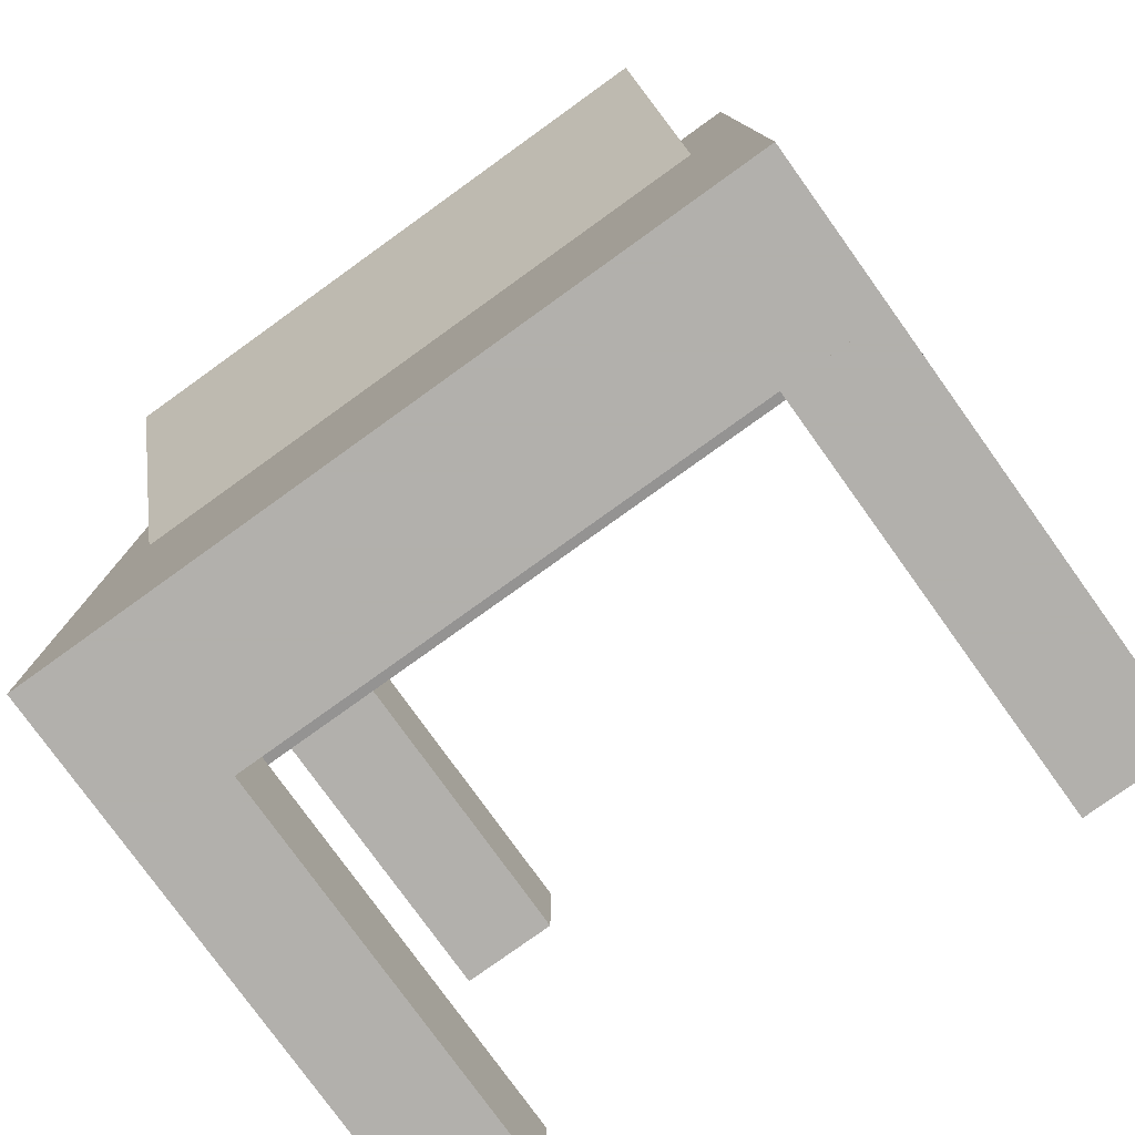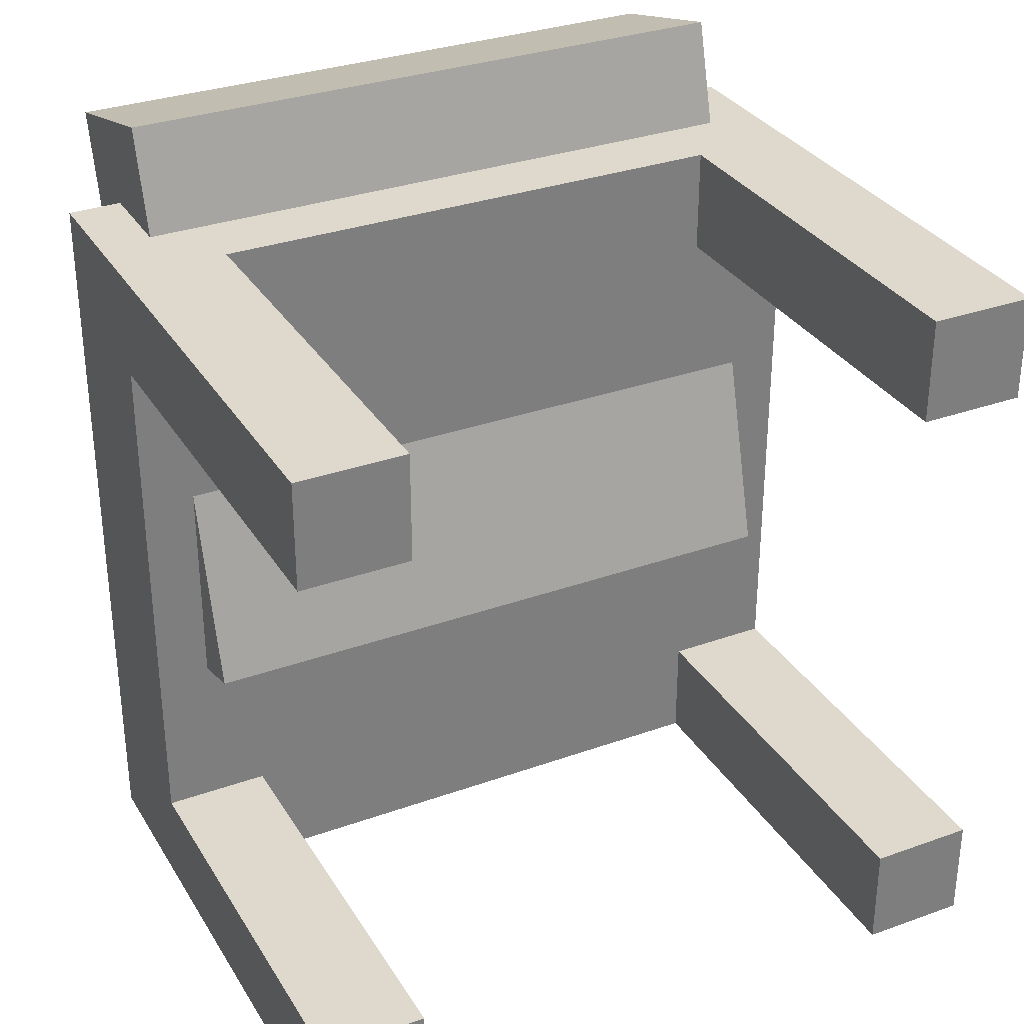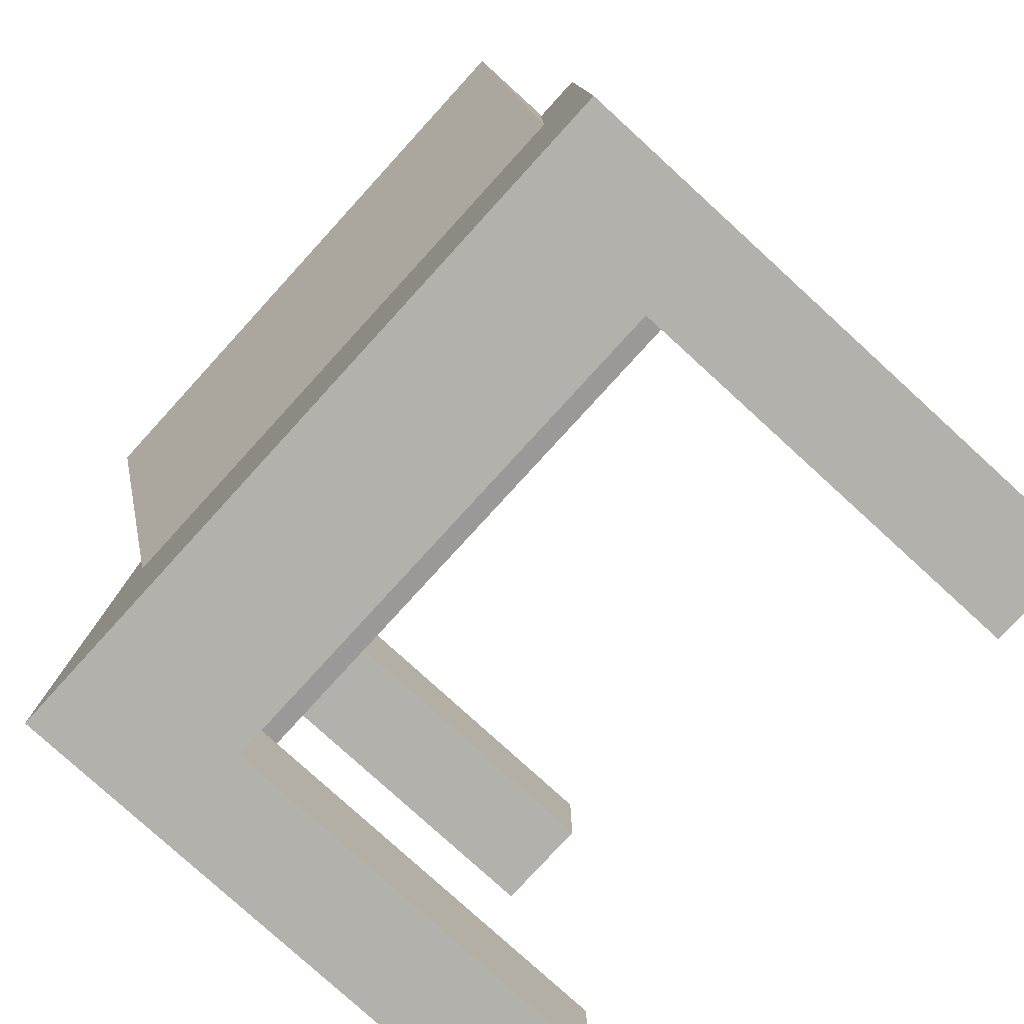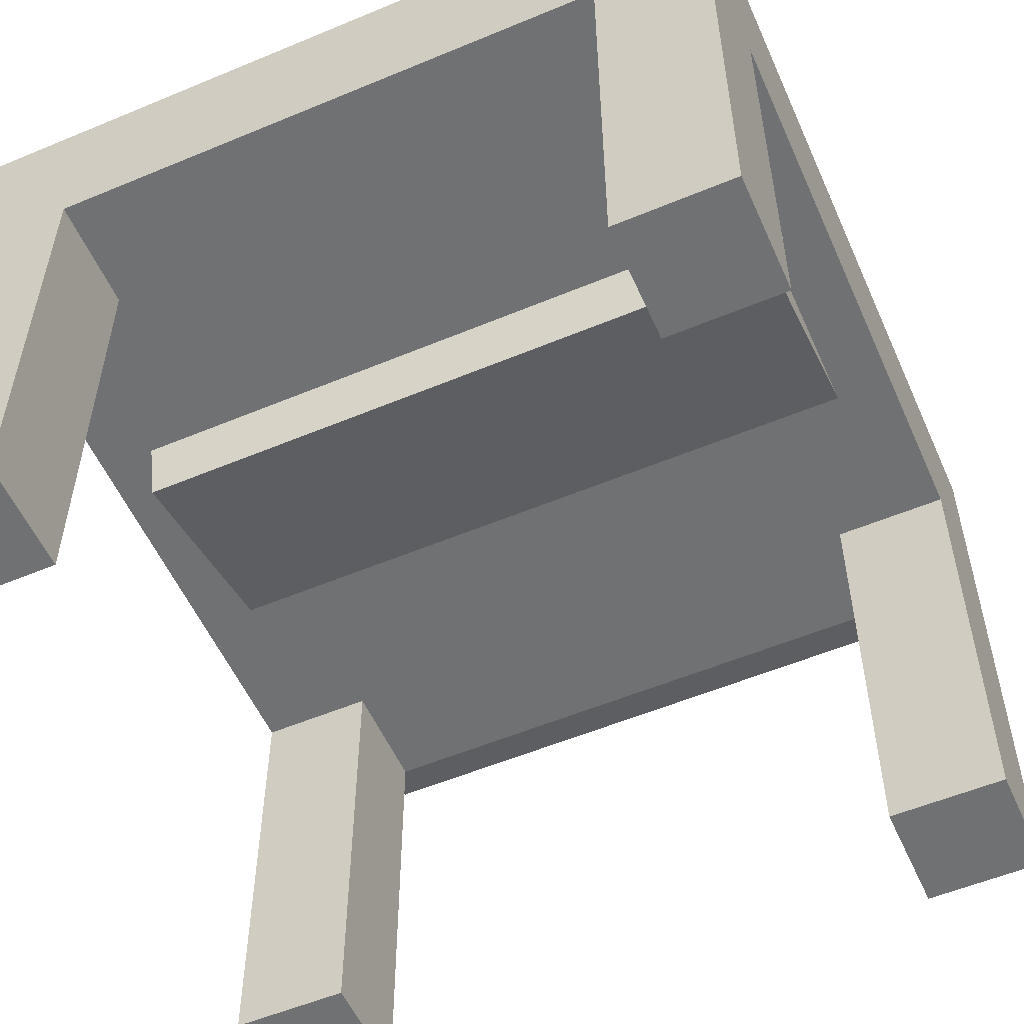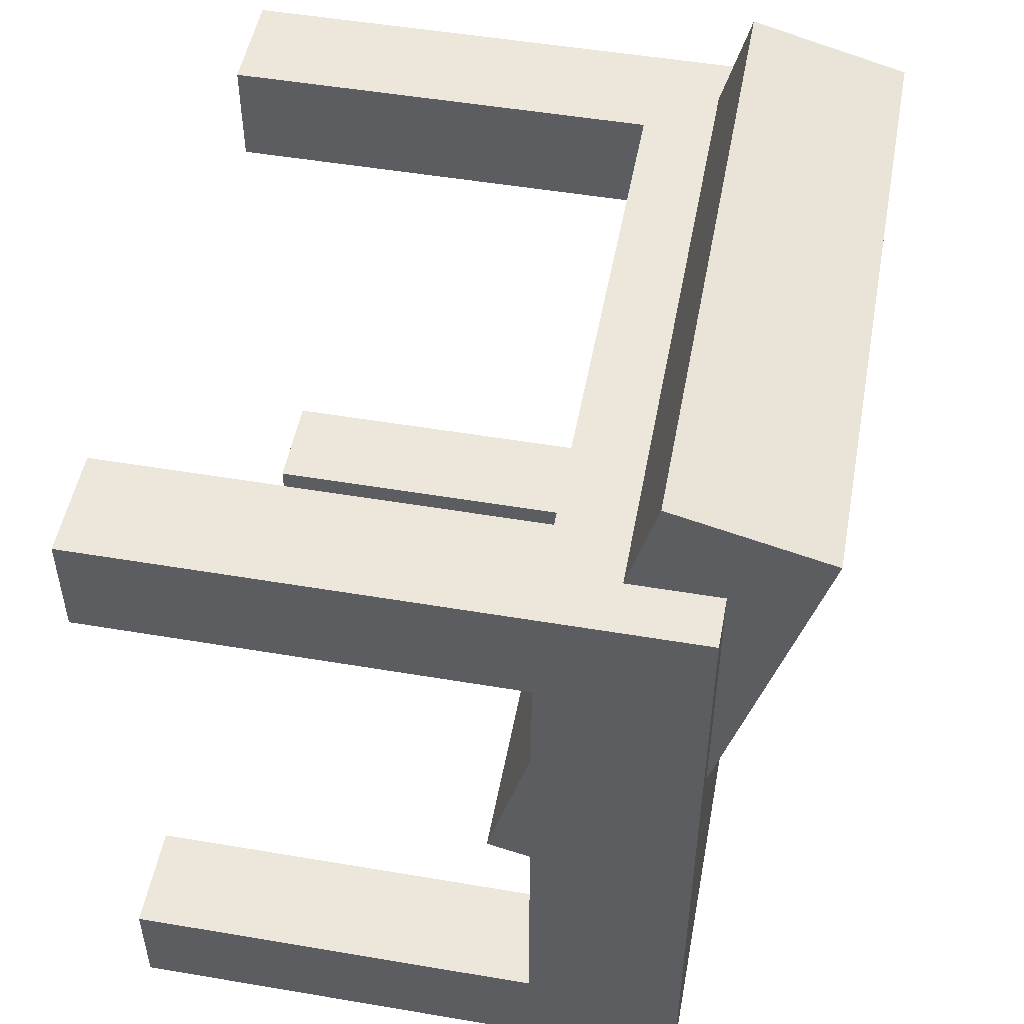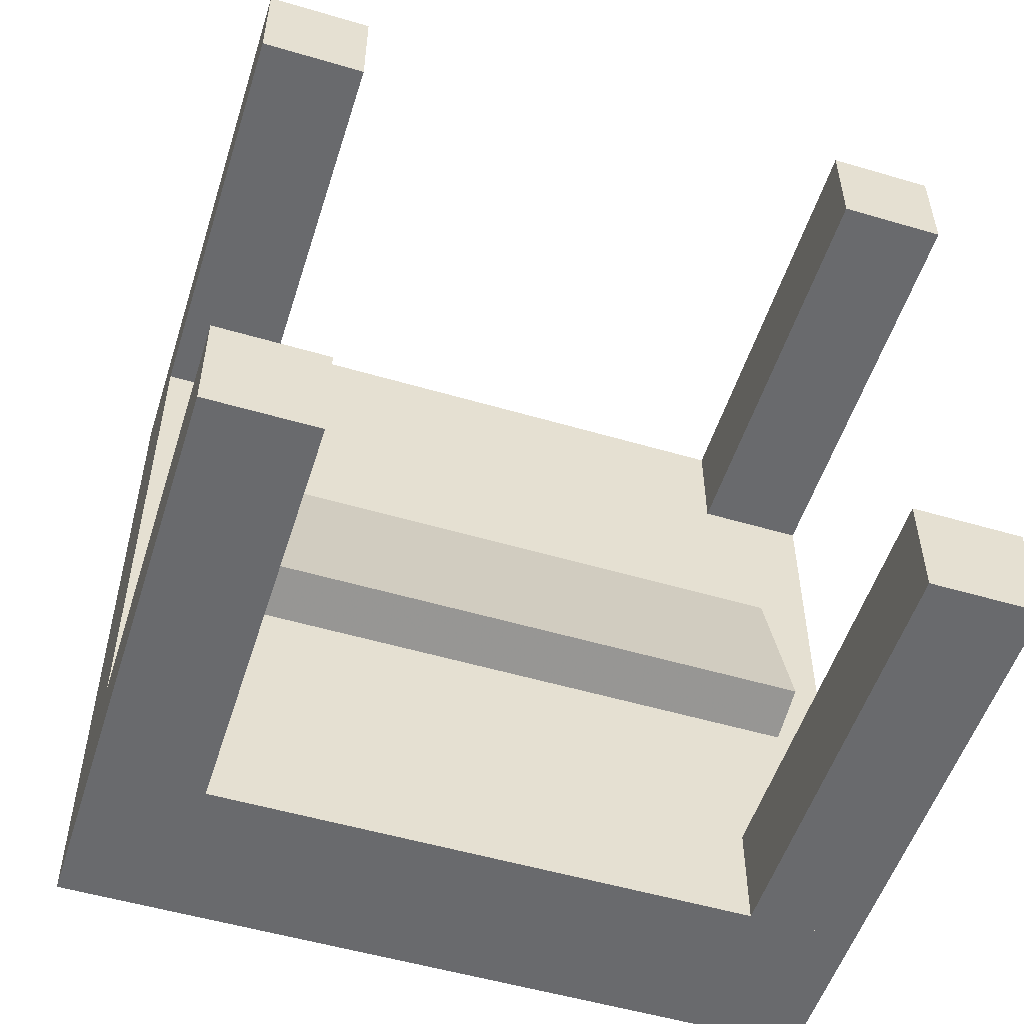
<metadata>
{"format":"obj","ext":"obj","renderer":"f3d","projection":"perspective","resolution":1024,"background":"white","views":[{"elev":-78.6,"azim":-144.3,"up":"+Z"},{"elev":31.9,"azim":-26.7,"up":"+Z"},{"elev":-79.0,"azim":-132.4,"up":"+Z"},{"elev":-55.1,"azim":-156.2,"up":"+Y"},{"elev":50.6,"azim":100.5,"up":"+Z"},{"elev":-53.1,"azim":-17.5,"up":"+Z"}]}
</metadata>
<code>
v -0.4375 -1 -0.4375
v -0.3125 -1 -0.4375
v -0.3125 -1.5 -0.4375
v -0.4375 -1.5 -0.4375
v -0.4375 -1 -0.3125
v -0.3125 -1 -0.3125
v -0.3125 -1.5 -0.3125
v -0.4375 -1.5 -0.3125
f 1 4 3 2
f 6 7 8 5
f 5 1 2 6
f 4 8 7 3
f 6 2 3 7
f 5 8 4 1
v 0.3125 -1 -0.4375
v 0.4375 -1 -0.4375
v 0.4375 -1.5 -0.4375
v 0.3125 -1.5 -0.4375
v 0.3125 -1 -0.3125
v 0.4375 -1 -0.3125
v 0.4375 -1.5 -0.3125
v 0.3125 -1.5 -0.3125
f 9 12 11 10
f 14 15 16 13
f 13 9 10 14
f 12 16 15 11
f 14 10 11 15
f 13 16 12 9
v -0.4375 -1 0.3125
v -0.3125 -1 0.3125
v -0.3125 -1.5 0.3125
v -0.4375 -1.5 0.3125
v -0.4375 -1 0.4375
v -0.3125 -1 0.4375
v -0.3125 -1.5 0.4375
v -0.4375 -1.5 0.4375
f 17 20 19 18
f 22 23 24 21
f 21 17 18 22
f 20 24 23 19
f 22 18 19 23
f 21 24 20 17
v 0.3125 -1 0.3125
v 0.4375 -1 0.3125
v 0.4375 -1.5 0.3125
v 0.3125 -1.5 0.3125
v 0.3125 -1 0.4375
v 0.4375 -1 0.4375
v 0.4375 -1.5 0.4375
v 0.3125 -1.5 0.4375
f 25 28 27 26
f 30 31 32 29
f 29 25 26 30
f 28 32 31 27
f 30 26 27 31
f 29 32 28 25
v -0.4375 -0.8125 -0.4375
v 0.4375 -0.8125 -0.4375
v 0.4375 -1 -0.4375
v -0.4375 -1 -0.4375
v -0.4375 -0.8125 0.4375
v 0.4375 -0.8125 0.4375
v 0.4375 -1 0.4375
v -0.4375 -1 0.4375
f 33 36 35 34
f 38 39 40 37
f 37 33 34 38
f 36 40 39 35
f 38 34 35 39
f 37 40 36 33
v -0.375 -0.8819 -0.152
v 0.375 -0.8819 -0.152
v 0.375 -1.063 -0.1035
v -0.375 -1.063 -0.1035
v -0.375 -0.704 0.5121
v 0.375 -0.704 0.5121
v 0.375 -0.8851 0.5606
v -0.375 -0.8851 0.5606
f 41 44 43 42
f 46 47 48 45
f 45 41 42 46
f 44 48 47 43
f 46 42 43 47
f 45 48 44 41

</code>
